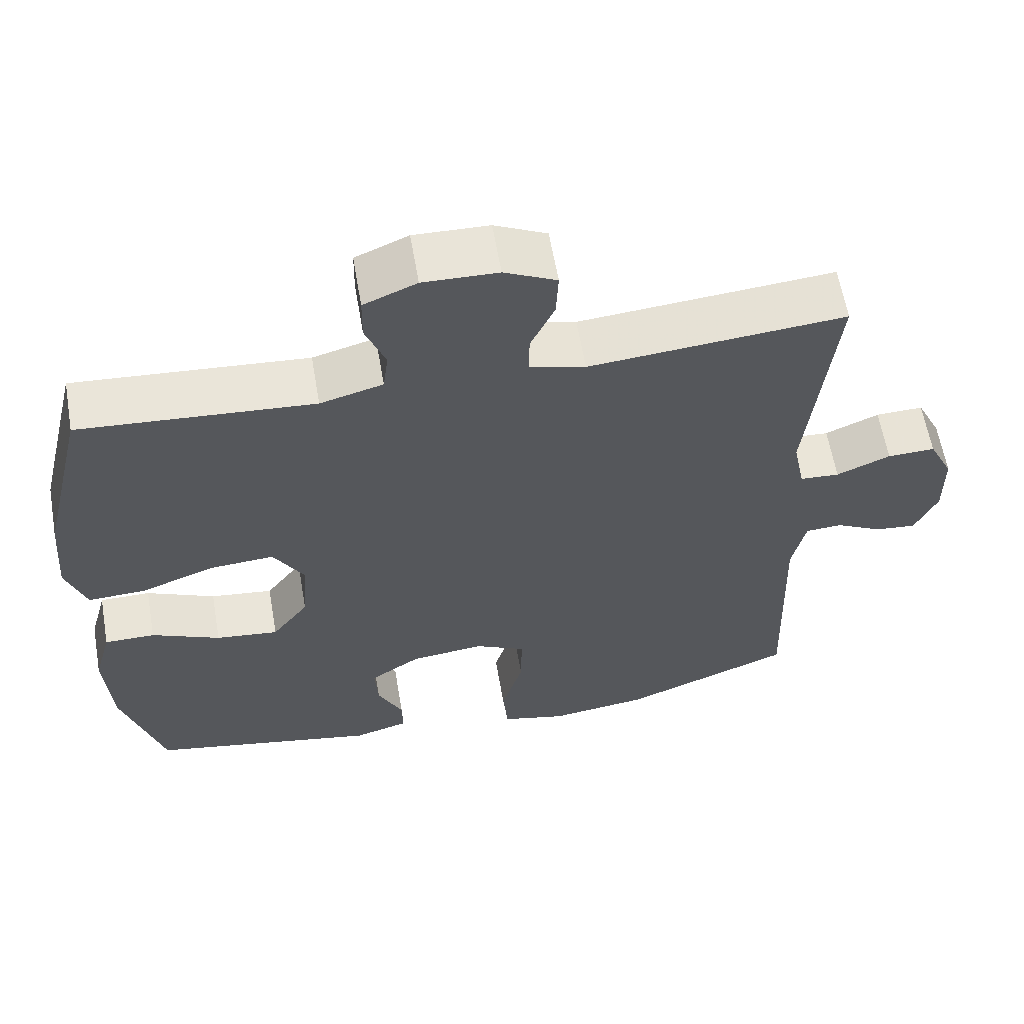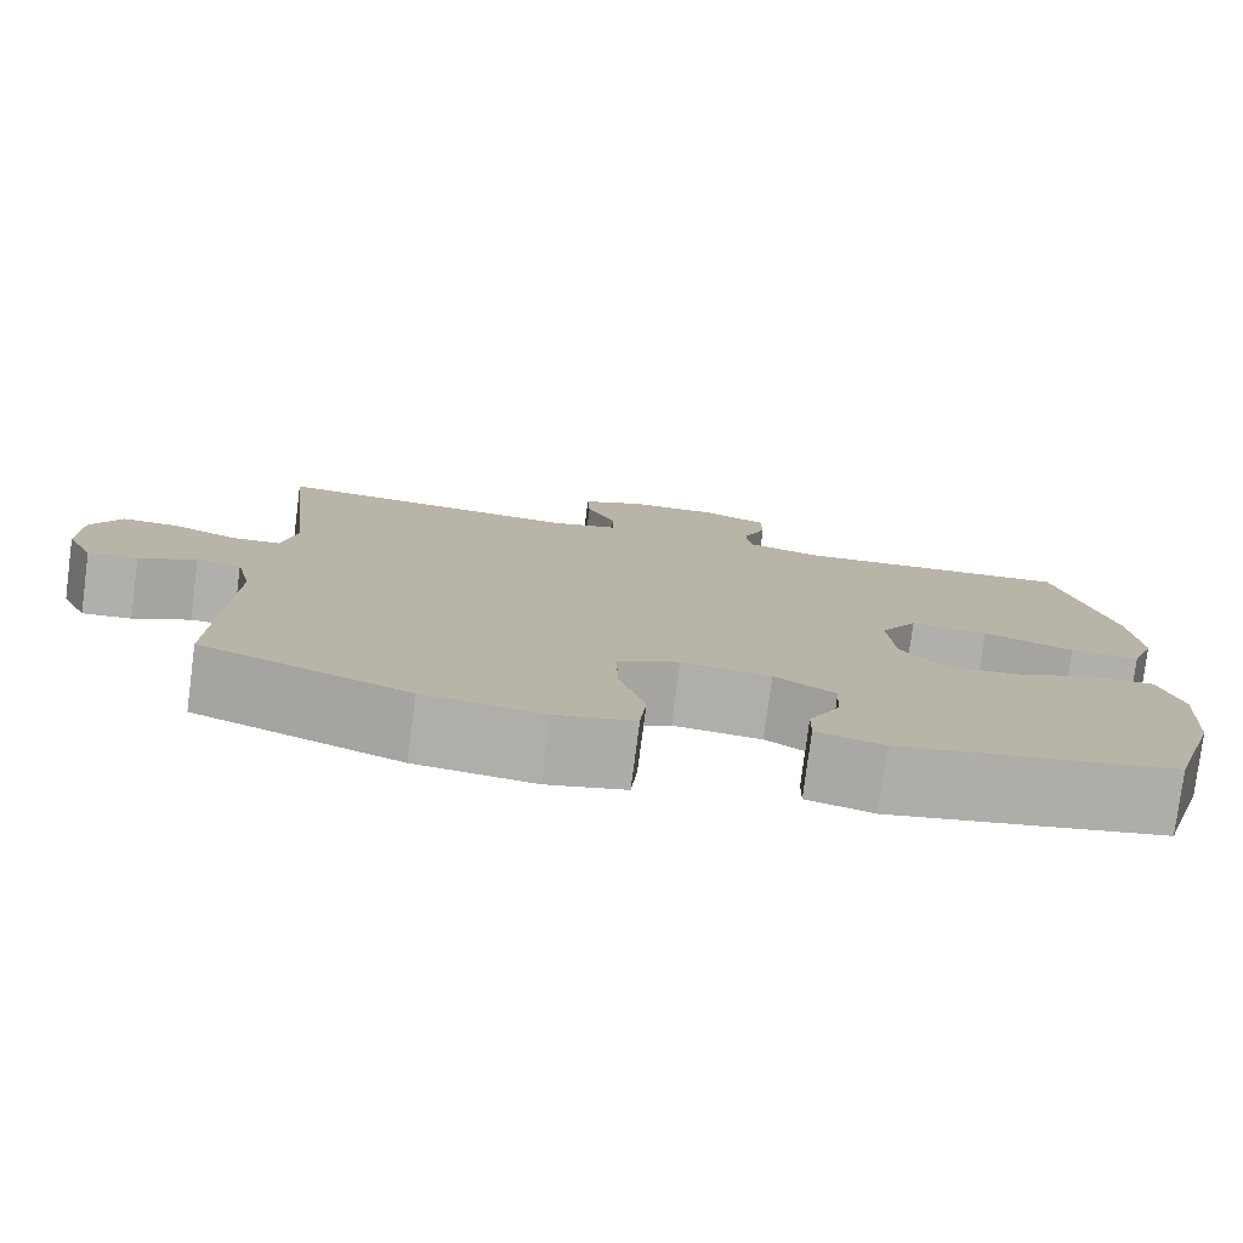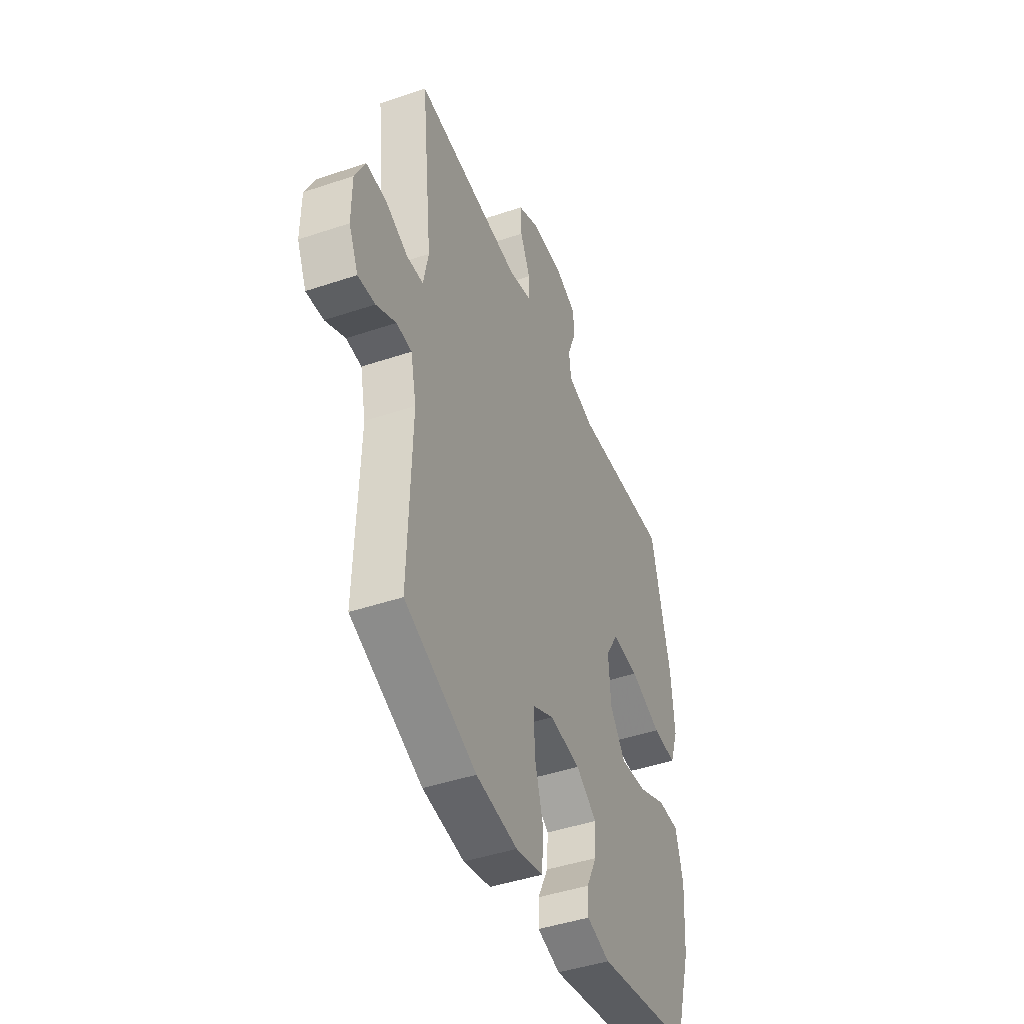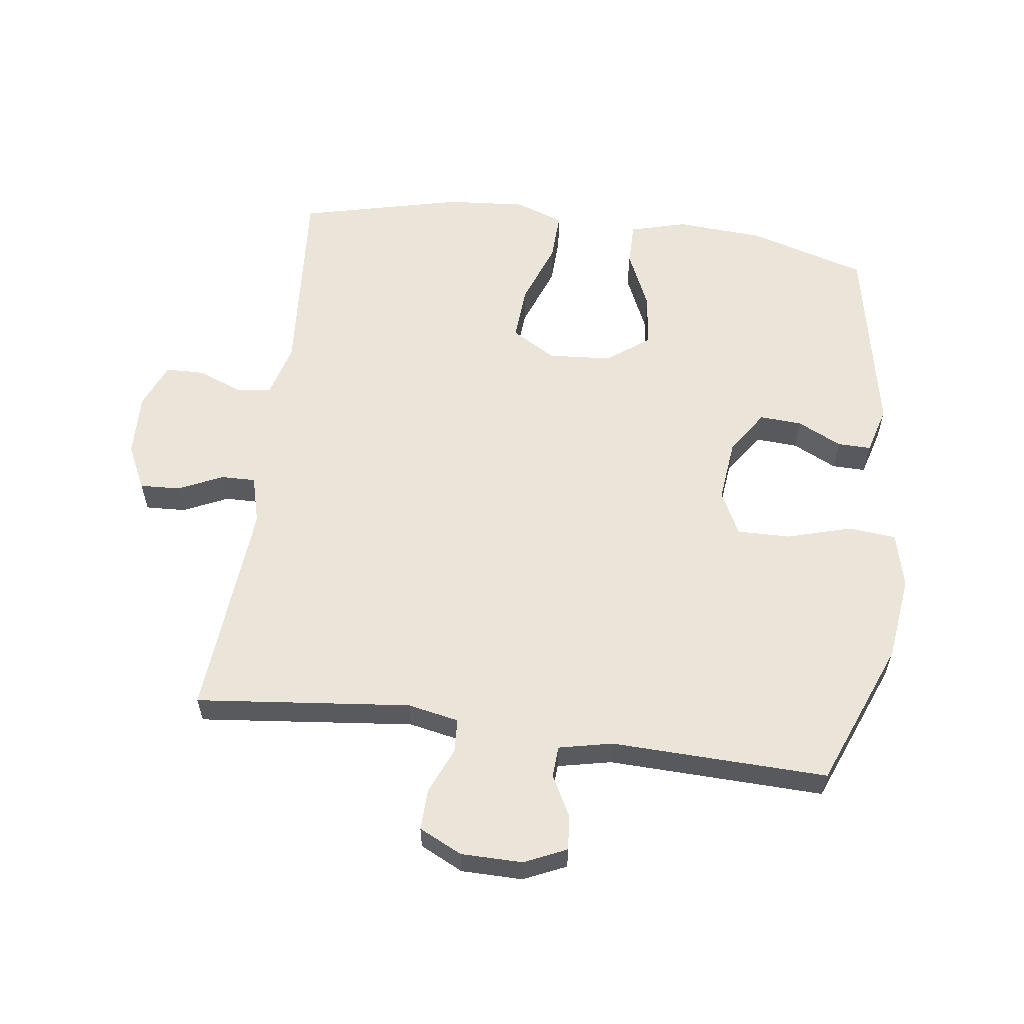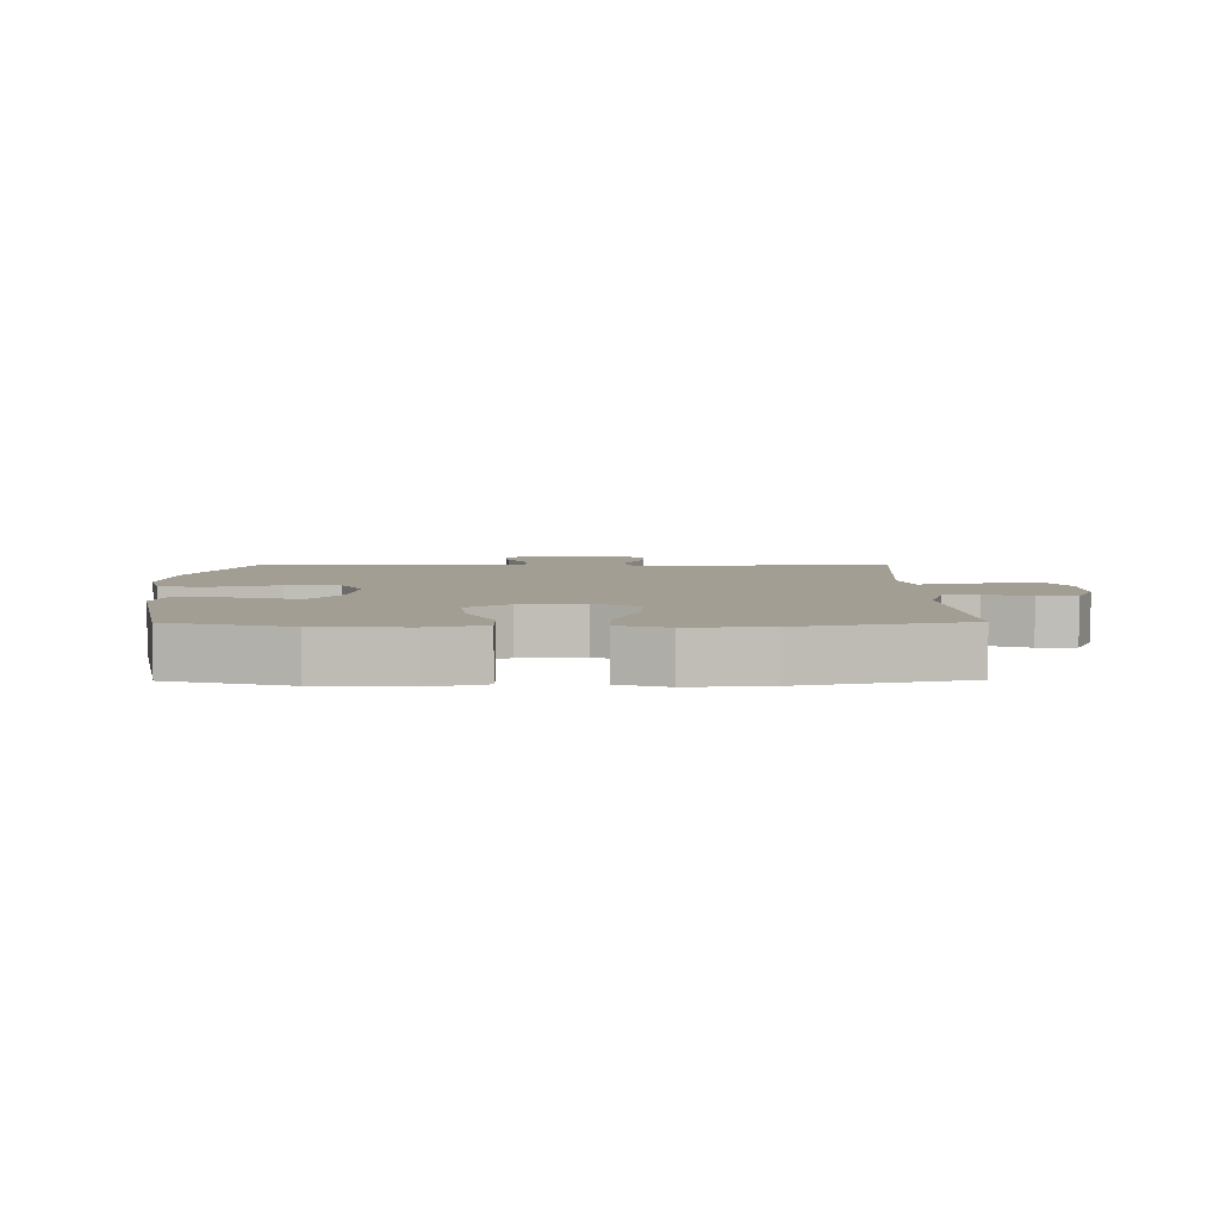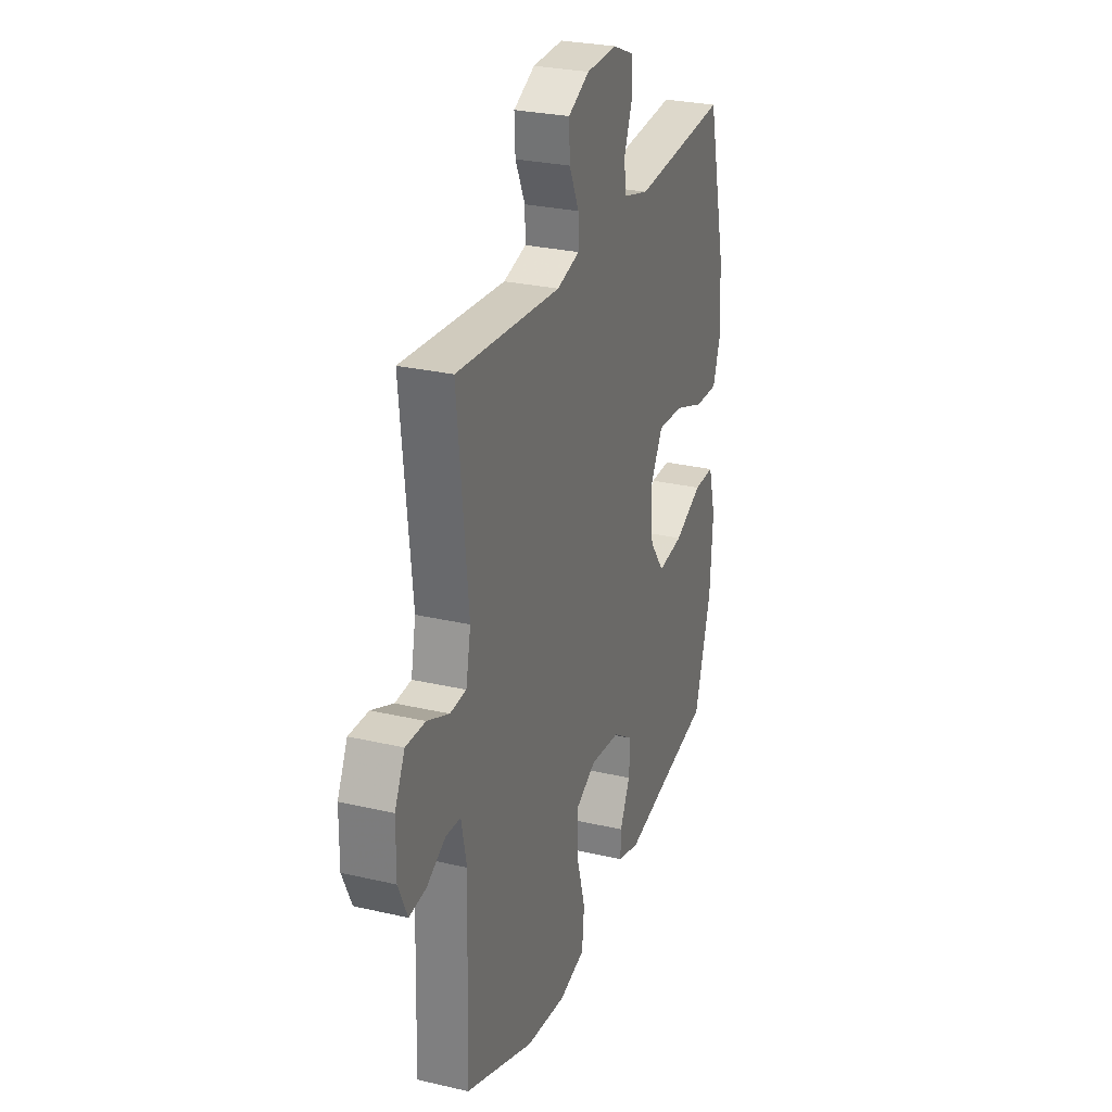
<metadata>
{"format":"obj","ext":"obj","renderer":"f3d","projection":"perspective","resolution":1024,"background":"white","views":[{"elev":61.0,"azim":-9.8,"up":"+Z"},{"elev":-78.4,"azim":172.6,"up":"+Z"},{"elev":-44.8,"azim":111.4,"up":"+Z"},{"elev":58.7,"azim":97.5,"up":"+Y"},{"elev":5.0,"azim":-90.6,"up":"+Y"},{"elev":27.7,"azim":109.6,"up":"+Z"}]}
</metadata>
<code>
v 0.5 0.07 -0.5
v 0.272 0.07 -0.592
v 0.14 0.07 -0.609
v 0.053 0.07 -0.588
v 0.046 0.07 -0.513
v 0.075 0.07 -0.413
v 0.076 0.07 -0.33
v 0.008 0.07 -0.296
v -0.091 0.07 -0.307
v -0.158 0.07 -0.352
v -0.154 0.07 -0.418
v -0.12 0.07 -0.487
v -0.119 0.07 -0.539
v -0.193 0.07 -0.56
v -0.5 0.07 -0.5
v -0.555 0.07 -0.316
v -0.564 0.07 -0.179
v -0.54 0.07 -0.091
v -0.472 0.07 -0.091
v -0.38 0.07 -0.132
v -0.296 0.07 -0.142
v -0.247 0.07 -0.076
v -0.24 0.07 0.023
v -0.281 0.07 0.092
v -0.367 0.07 0.086
v -0.467 0.07 0.049
v -0.544 0.07 0.046
v -0.571 0.07 0.123
v -0.561 0.07 0.246
v -0.5 0.07 0.5
v -0.188 0.07 0.477
v -0.104 0.07 0.5
v -0.097 0.07 0.555
v -0.124 0.07 0.624
v -0.123 0.07 0.684
v -0.052 0.07 0.714
v 0.048 0.07 0.711
v 0.118 0.07 0.677
v 0.115 0.07 0.614
v 0.083 0.07 0.545
v 0.082 0.07 0.491
v 0.157 0.07 0.471
v 0.5 0.07 0.5
v 0.465 0.07 0.165
v 0.481 0.07 0.085
v 0.534 0.07 0.082
v 0.606 0.07 0.113
v 0.67 0.07 0.115
v 0.703 0.07 0.048
v 0.704 0.07 -0.048
v 0.674 0.07 -0.114
v 0.619 0.07 -0.109
v 0.556 0.07 -0.076
v 0.507 0.07 -0.079
v 0.489 0.07 -0.163
v 0.5 0 -0.5
v 0.272 0 -0.592
v 0.14 0 -0.609
v 0.053 0 -0.588
v 0.046 0 -0.513
v 0.075 0 -0.413
v 0.076 0 -0.33
v 0.008 0 -0.296
v -0.091 0 -0.307
v -0.158 0 -0.352
v -0.154 0 -0.418
v -0.12 0 -0.487
v -0.119 0 -0.539
v -0.193 0 -0.56
v -0.5 0 -0.5
v -0.555 0 -0.316
v -0.564 0 -0.179
v -0.54 0 -0.091
v -0.472 0 -0.091
v -0.38 0 -0.132
v -0.296 0 -0.142
v -0.247 0 -0.076
v -0.24 0 0.023
v -0.281 0 0.092
v -0.367 0 0.086
v -0.467 0 0.049
v -0.544 0 0.046
v -0.571 0 0.123
v -0.561 0 0.246
v -0.5 0 0.5
v -0.188 0 0.477
v -0.104 0 0.5
v -0.097 0 0.555
v -0.124 0 0.624
v -0.123 0 0.684
v -0.052 0 0.714
v 0.048 0 0.711
v 0.118 0 0.677
v 0.115 0 0.614
v 0.083 0 0.545
v 0.082 0 0.491
v 0.157 0 0.471
v 0.5 0 0.5
v 0.465 0 0.165
v 0.481 0 0.085
v 0.534 0 0.082
v 0.606 0 0.113
v 0.67 0 0.115
v 0.703 0 0.048
v 0.704 0 -0.048
v 0.674 0 -0.114
v 0.619 0 -0.109
v 0.556 0 -0.076
v 0.507 0 -0.079
v 0.489 0 -0.163
f 50 51 52 53
f 50 53 54
f 49 50 54
f 46 47 48 49
f 45 46 49 54
f 44 45 54 55
f 42 43 44
f 41 42 44 55
f 37 38 39 40
f 37 40 41
f 36 37 41
f 33 34 35 36
f 32 33 36 41
f 31 32 41 55
f 25 26 27 28
f 24 25 28 29
f 17 18 19 20
f 17 20 21
f 16 17 21
f 15 16 21
f 14 15 21 22
f 11 12 13 14
f 10 11 14 22
f 3 4 5 6
f 3 6 7
f 2 3 7
f 1 2 7
f 55 1 7 8
f 24 29 30 31
f 23 24 31 55
f 9 10 22 23
f 8 9 23 55
f 108 107 106 105
f 109 108 105
f 109 105 104
f 104 103 102 101
f 109 104 101 100
f 110 109 100 99
f 99 98 97
f 110 99 97 96
f 95 94 93 92
f 96 95 92
f 96 92 91
f 91 90 89 88
f 96 91 88 87
f 110 96 87 86
f 83 82 81 80
f 84 83 80 79
f 75 74 73 72
f 76 75 72
f 76 72 71
f 76 71 70
f 77 76 70 69
f 69 68 67 66
f 77 69 66 65
f 61 60 59 58
f 62 61 58
f 62 58 57
f 62 57 56
f 63 62 56 110
f 86 85 84 79
f 110 86 79 78
f 78 77 65 64
f 110 78 64 63
f 1 56 57 2
f 2 57 58 3
f 3 58 59 4
f 4 59 60 5
f 5 60 61 6
f 6 61 62 7
f 7 62 63 8
f 8 63 64 9
f 9 64 65 10
f 10 65 66 11
f 11 66 67 12
f 12 67 68 13
f 13 68 69 14
f 14 69 70 15
f 15 70 71 16
f 16 71 72 17
f 17 72 73 18
f 18 73 74 19
f 19 74 75 20
f 20 75 76 21
f 21 76 77 22
f 22 77 78 23
f 23 78 79 24
f 24 79 80 25
f 25 80 81 26
f 26 81 82 27
f 27 82 83 28
f 28 83 84 29
f 29 84 85 30
f 30 85 86 31
f 31 86 87 32
f 32 87 88 33
f 33 88 89 34
f 34 89 90 35
f 35 90 91 36
f 36 91 92 37
f 37 92 93 38
f 38 93 94 39
f 39 94 95 40
f 40 95 96 41
f 41 96 97 42
f 42 97 98 43
f 43 98 99 44
f 44 99 100 45
f 45 100 101 46
f 46 101 102 47
f 47 102 103 48
f 48 103 104 49
f 49 104 105 50
f 50 105 106 51
f 51 106 107 52
f 52 107 108 53
f 53 108 109 54
f 54 109 110 55
f 55 110 56 1

</code>
